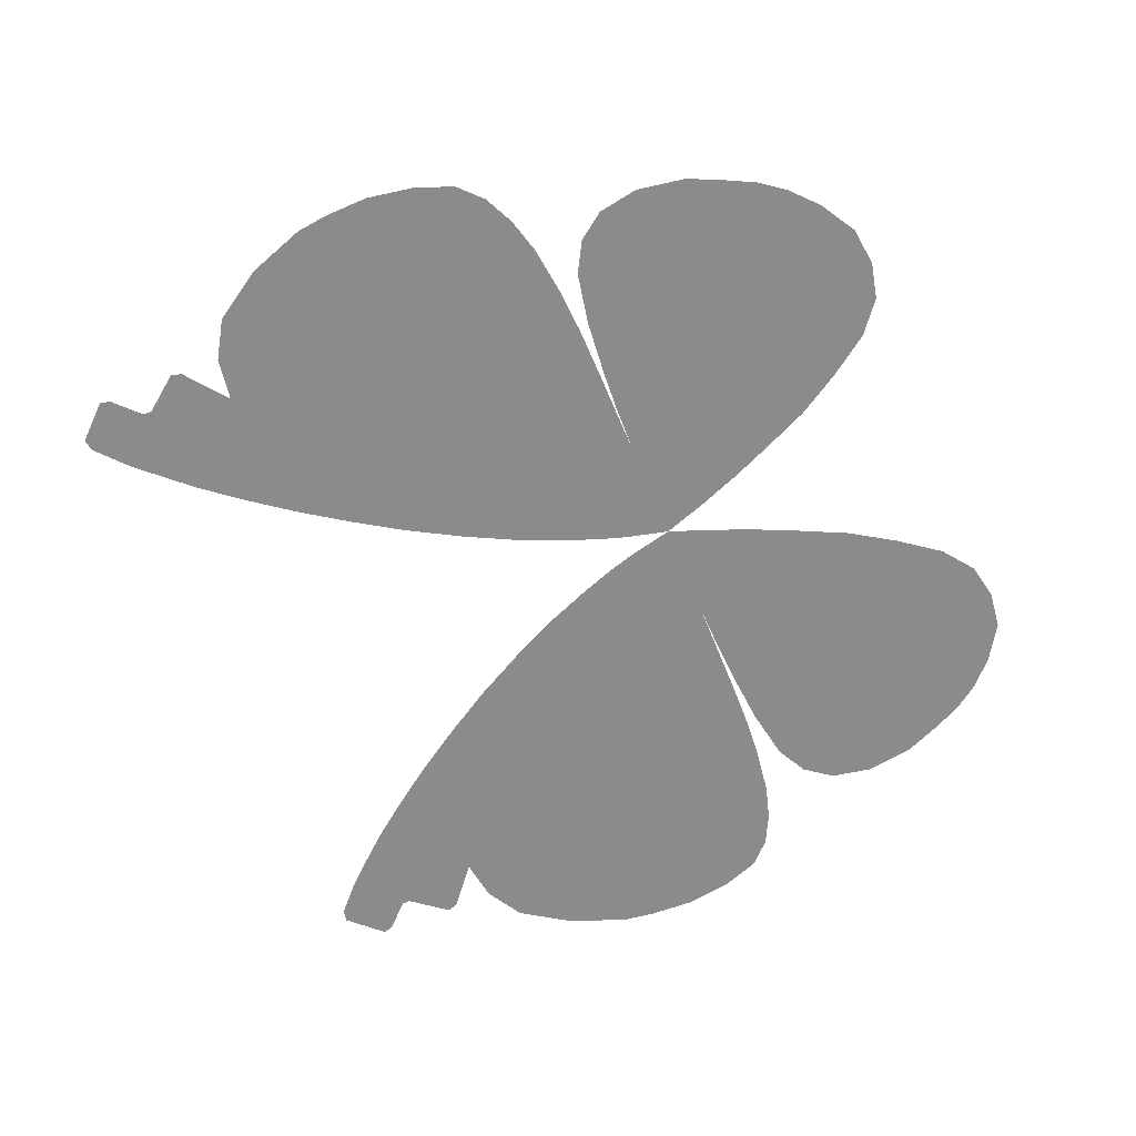
<metadata>
{"format":"obj","ext":"obj","renderer":"f3d","projection":"perspective","resolution":1024,"background":"white","views":[{"elev":-63.7,"azim":-67.9,"up":"+Z"}]}
</metadata>
<code>
g pm0666_11_WingFrontSkin
v -0.5257 1.151 -0.03252
v -0.4789 1.202 -0.03252
v -0.4616 1.199 -0.03252
v -0.5215 1.136 -0.03252
v -0.4183 1.16 -0.03252
v -0.4842 1.099 -0.03252
v -0.4033 1.144 -0.03252
v -0.4675 1.085 -0.03252
v -0.4835 1.086 -0.03252
v -0.5256 1.031 -0.03252
v -0.5206 1.015 -0.03252
v -0.4575 0.9648 -0.03252
v -0.3456 1.08 -0.03252
v -0.4032 1.026 -0.03252
v -0.3177 1.045 -0.03252
v -0.3742 0.9955 -0.03252
v -0.2831 0.9996 -0.03252
v -0.3387 0.9541 -0.03252
v -0.2479 0.9512 -0.03252
v -0.4279 0.9411 -0.03252
v -0.2994 0.9089 -0.03252
v -0.2019 0.8824 -0.03252
v -0.2518 0.8479 -0.03252
v -0.1578 0.812 -0.03252
v -0.3459 0.8639 -0.03252
v -0.3897 0.9064 -0.03252
v -0.4695 0.8687 -0.03252
v -0.2033 0.7815 -0.03252
v -0.111 0.7275 -0.03252
v -0.4333 0.8403 -0.03252
v -0.148 0.7051 -0.03252
v -0.07544 0.6549 -0.03252
v -0.1057 0.6382 -0.03252
v -0.04834 0.5898 -0.03252
v -0.1805 0.678 -0.03252
v -0.2388 0.7462 -0.03252
v -0.2911 0.8057 -0.03252
v -0.3895 0.8031 -0.03252
v -0.3264 0.7495 -0.03252
v -0.06842 0.5759 -0.03252
v -0.1317 0.618 -0.03252
v -0.2087 0.6427 -0.03252
v -0.04284 0.531 -0.03252
v -0.02926 0.5384 -0.03252
v -0.08483 0.5586 -0.03252
v -0.02646 0.4929 -0.03252
v -0.01593 0.4959 -0.03252
v 1.052e-17 0.43 -0.03252
v -0.04481 0.4994 -0.03252
v -0.1551 0.5918 -0.03252
v -0.2723 0.7001 -0.03252
v -0.0234 0.4676 -0.03252
v -0.1027 0.5394 -0.03252
v -0.05668 0.4883 -0.03252
v -0.07128 0.4642 -0.03252
v -0.03437 0.4597 -0.03252
v -0.1234 0.5189 -0.03252
v -0.1763 0.5627 -0.03252
v -0.232 0.6047 -0.03252
v -0.02068 0.4389 -0.03252
v -0.04383 0.4299 -0.03252
v -0.04432 0.4512 -0.03252
v -0.04421 0.4393 -0.03252
v -0.08307 0.4447 -0.03252
v -0.08734 0.43 -0.03252
v -0.1529 0.4309 -0.03252
v -0.1416 0.5124 -0.03252
v -0.1454 0.479 -0.03252
v -0.1485 0.4537 -0.03252
v -0.1908 0.5352 -0.03252
v -0.2086 0.4962 -0.03252
v -0.2179 0.4633 -0.03252
v -0.2222 0.4316 -0.03252
v -0.2505 0.5641 -0.03252
v -0.2773 0.4728 -0.03252
v -0.2819 0.432 -0.03252
v -0.3509 0.4847 -0.03252
v -0.3602 0.4335 -0.03252
v -0.4259 0.4378 -0.03252
v -0.2672 0.5143 -0.03252
v -0.2991 0.65 -0.03252
v -0.3385 0.5372 -0.03252
v -0.3569 0.6912 -0.03252
v -0.3199 0.5975 -0.03252
v -0.381 0.6273 -0.03252
v -0.4012 0.5588 -0.03252
v -0.424 0.7372 -0.03252
v -0.4661 0.7671 -0.03252
v -0.4521 0.6619 -0.03252
v -0.5011 0.7895 -0.03252
v -0.414 0.4963 -0.03252
v -0.4895 0.5133 -0.03252
v -0.5003 0.4478 -0.03252
v -0.4735 0.5846 -0.03252
v -0.4949 0.6827 -0.03252
v -0.5184 0.6025 -0.03252
v -0.5361 0.531 -0.03252
v -0.5736 0.548 -0.03252
v -0.5525 0.4623 -0.03252
v -0.5985 0.4849 -0.03252
v -0.6322 0.518 -0.03252
v -0.5551 0.6222 -0.03252
v -0.603 0.5758 -0.03252
v -0.6533 0.573 -0.03252
v -0.5318 0.7007 -0.03252
v -0.5863 0.641 -0.03252
v -0.566 0.7173 -0.03252
v -0.5359 0.805 -0.03252
v -0.5032 0.8851 -0.03252
v -0.5351 0.8926 -0.03252
v -0.5207 0.9549 -0.03252
v -0.5658 0.8125 -0.03252
v -0.5653 0.8809 -0.03252
v -0.5771 0.9208 -0.03252
v -0.6262 0.8451 -0.03252
v -0.5961 0.7319 -0.03252
v -0.5977 0.8181 -0.03252
v -0.6236 0.7437 -0.03252
v -0.6571 0.758 -0.03252
v -0.6097 0.668 -0.03252
v -0.6309 0.7025 -0.03252
v -0.6633 0.7116 -0.03252
v -0.6364 0.6514 -0.03252
v -0.6653 0.645 -0.03252
v -0.6234 0.6066 -0.03252
v 0.5257 1.151 -0.03252
v 0.4616 1.199 -0.03252
v 0.4789 1.202 -0.03252
v 0.5215 1.136 -0.03252
v 0.4183 1.16 -0.03252
v 0.4842 1.099 -0.03252
v 0.4033 1.144 -0.03252
v 0.4675 1.085 -0.03252
v 0.4835 1.086 -0.03252
v 0.5256 1.031 -0.03252
v 0.5206 1.015 -0.03252
v 0.4575 0.9648 -0.03252
v 0.3456 1.08 -0.03252
v 0.4032 1.026 -0.03252
v 0.3177 1.045 -0.03252
v 0.3742 0.9955 -0.03252
v 0.2831 0.9996 -0.03252
v 0.3387 0.9541 -0.03252
v 0.2479 0.9512 -0.03252
v 0.4279 0.9411 -0.03252
v 0.2994 0.9089 -0.03252
v 0.2019 0.8824 -0.03252
v 0.2518 0.8479 -0.03252
v 0.1578 0.812 -0.03252
v 0.3459 0.8639 -0.03252
v 0.3897 0.9064 -0.03252
v 0.4695 0.8687 -0.03252
v 0.2033 0.7815 -0.03252
v 0.111 0.7275 -0.03252
v 0.4333 0.8403 -0.03252
v 0.148 0.7051 -0.03252
v 0.07544 0.6549 -0.03252
v 0.1057 0.6382 -0.03252
v 0.04834 0.5898 -0.03252
v 0.1805 0.678 -0.03252
v 0.2388 0.7462 -0.03252
v 0.2911 0.8057 -0.03252
v 0.3895 0.8031 -0.03252
v 0.3264 0.7495 -0.03252
v 0.06842 0.5759 -0.03252
v 0.1317 0.618 -0.03252
v 0.2087 0.6427 -0.03252
v 0.04284 0.531 -0.03252
v 0.02926 0.5384 -0.03252
v 0.08483 0.5586 -0.03252
v 0.02646 0.4929 -0.03252
v 0.01593 0.4959 -0.03252
v -1.454e-17 0.43 -0.03252
v 0.04481 0.4994 -0.03252
v 0.1551 0.5918 -0.03252
v 0.2723 0.7001 -0.03252
v 0.0234 0.4676 -0.03252
v 0.1027 0.5394 -0.03252
v 0.05668 0.4883 -0.03252
v 0.07128 0.4642 -0.03252
v 0.03437 0.4597 -0.03252
v 0.1234 0.5189 -0.03252
v 0.1763 0.5627 -0.03252
v 0.232 0.6047 -0.03252
v 0.02068 0.4389 -0.03252
v 0.04383 0.4299 -0.03252
v 0.04432 0.4512 -0.03252
v 0.04421 0.4393 -0.03252
v 0.08307 0.4447 -0.03252
v 0.08734 0.43 -0.03252
v 0.1529 0.4309 -0.03252
v 0.1416 0.5124 -0.03252
v 0.1454 0.479 -0.03252
v 0.1485 0.4537 -0.03252
v 0.1908 0.5352 -0.03252
v 0.2086 0.4962 -0.03252
v 0.2179 0.4633 -0.03252
v 0.2222 0.4316 -0.03252
v 0.2505 0.5641 -0.03252
v 0.2773 0.4728 -0.03252
v 0.2819 0.432 -0.03252
v 0.3509 0.4847 -0.03252
v 0.3602 0.4335 -0.03252
v 0.4259 0.4378 -0.03252
v 0.2672 0.5143 -0.03252
v 0.2991 0.65 -0.03252
v 0.3385 0.5372 -0.03252
v 0.3569 0.6912 -0.03252
v 0.3199 0.5975 -0.03252
v 0.381 0.6273 -0.03252
v 0.4012 0.5588 -0.03252
v 0.424 0.7372 -0.03252
v 0.4661 0.7671 -0.03252
v 0.4521 0.6619 -0.03252
v 0.5011 0.7895 -0.03252
v 0.414 0.4963 -0.03252
v 0.4895 0.5133 -0.03252
v 0.5003 0.4478 -0.03252
v 0.4735 0.5846 -0.03252
v 0.4949 0.6827 -0.03252
v 0.5184 0.6025 -0.03252
v 0.5361 0.531 -0.03252
v 0.5736 0.548 -0.03252
v 0.5525 0.4623 -0.03252
v 0.5985 0.4849 -0.03252
v 0.6322 0.518 -0.03252
v 0.5551 0.6222 -0.03252
v 0.603 0.5758 -0.03252
v 0.6533 0.573 -0.03252
v 0.5318 0.7007 -0.03252
v 0.5863 0.641 -0.03252
v 0.566 0.7173 -0.03252
v 0.5359 0.805 -0.03252
v 0.5032 0.8851 -0.03252
v 0.5351 0.8926 -0.03252
v 0.5207 0.9549 -0.03252
v 0.5658 0.8125 -0.03252
v 0.5653 0.8809 -0.03252
v 0.5771 0.9208 -0.03252
v 0.6262 0.8451 -0.03252
v 0.5961 0.7319 -0.03252
v 0.5977 0.8181 -0.03252
v 0.6236 0.7437 -0.03252
v 0.6571 0.758 -0.03252
v 0.6097 0.668 -0.03252
v 0.6309 0.7025 -0.03252
v 0.6633 0.7116 -0.03252
v 0.6364 0.6514 -0.03252
v 0.6653 0.645 -0.03252
v 0.6234 0.6066 -0.03252
v -2.861e-08 0.43 -0.03252
v 0.0223 0.4013 -0.03252
v 0.01242 0.3956 -0.03252
v 0.02282 0.3661 -0.03252
v 0.0148 0.4217 -0.03252
v 0.04118 0.4222 -0.03252
v 0.0426 0.43 -0.03252
v 0.03491 0.4097 -0.03252
v 0.05696 0.3952 -0.03252
v 0.0795 0.4195 -0.03252
v 0.08389 0.43 -0.03252
v 0.1501 0.4146 -0.03252
v 0.1504 0.4309 -0.03252
v 0.03583 0.3759 -0.03252
v 0.216 0.4049 -0.03252
v 0.2226 0.4289 -0.03252
v 0.06897 0.3131 -0.03252
v 0.04871 0.3012 -0.03252
v 0.1362 0.3849 -0.03252
v 0.276 0.3928 -0.03252
v 0.2837 0.4255 -0.03252
v 0.09677 0.3342 -0.03252
v 0.1006 0.2547 -0.03252
v 0.07592 0.24 -0.03252
v 0.132 0.3467 -0.03252
v 0.1947 0.3621 -0.03252
v 0.1685 0.3224 -0.03252
v 0.1346 0.2852 -0.03252
v 0.3462 0.3749 -0.03252
v 0.3644 0.4182 -0.03252
v 0.4424 0.4037 -0.03252
v 0.1381 0.1941 -0.03252
v 0.1085 0.1704 -0.03252
v 0.2168 0.2881 -0.03252
v 0.2472 0.338 -0.03252
v 0.1758 0.2377 -0.03252
v 0.1834 0.1399 -0.03252
v 0.1496 0.1045 -0.03252
v 0.1934 0.04457 -0.03252
v 0.271 0.251 -0.03252
v 0.2249 0.1897 -0.03252
v 0.3268 0.2128 -0.03252
v 0.3075 0.3104 -0.03252
v 0.2784 0.145 -0.03252
v 0.2321 0.09035 -0.03252
v 0.2882 0.05684 -0.03252
v 0.241 0.007659 -0.03252
v 0.4151 0.3514 -0.03252
v 0.3709 0.2761 -0.03252
v 0.4586 0.3178 -0.03252
v 0.4885 0.3785 -0.03252
v 0.4161 0.2409 -0.03252
v 0.4844 0.2776 -0.03252
v 0.5185 0.3379 -0.03252
v 0.3313 0.1141 -0.03252
v 0.3352 0.04747 -0.03252
v 0.2945 -0.003973 -0.03252
v 0.3517 0.002615 -0.03252
v 0.3788 0.1773 -0.03252
v 0.3746 0.1011 -0.03252
v 0.447 0.2088 -0.03252
v 0.4962 0.2363 -0.03252
v 0.5295 0.2776 -0.03252
v 0.413 0.1542 -0.03252
v 0.4643 0.1829 -0.03252
v 0.4377 0.1359 -0.03252
v 0.4061 0.09368 -0.03252
v 0.4908 0.1938 -0.03252
v 0.5177 0.2048 -0.03252
v 0.474 0.1571 -0.03252
v 0.4954 0.1549 -0.03252
v 0.456 0.1224 -0.03252
v 0.4732 0.1102 -0.03252
v 0.4462 0.07358 -0.03252
v 0.4373 0.09389 -0.03252
v 0.4072 0.03673 -0.03252
v 0.3754 0.04967 -0.03252
v 0.4065 0.0657 -0.03252
v -2.461e-17 0.43 -0.03252
v -0.01242 0.3956 -0.03252
v -0.0223 0.4013 -0.03252
v -0.02282 0.3661 -0.03252
v -0.0148 0.4217 -0.03252
v -0.04118 0.4222 -0.03252
v -0.0426 0.43 -0.03252
v -0.03491 0.4097 -0.03252
v -0.05696 0.3952 -0.03252
v -0.0795 0.4195 -0.03252
v -0.08389 0.43 -0.03252
v -0.1501 0.4146 -0.03252
v -0.1504 0.4309 -0.03252
v -0.03583 0.3759 -0.03252
v -0.216 0.4049 -0.03252
v -0.2226 0.4289 -0.03252
v -0.06897 0.3131 -0.03252
v -0.04871 0.3012 -0.03252
v -0.1362 0.3849 -0.03252
v -0.276 0.3928 -0.03252
v -0.2837 0.4255 -0.03252
v -0.09677 0.3342 -0.03252
v -0.1006 0.2547 -0.03252
v -0.07592 0.24 -0.03252
v -0.132 0.3467 -0.03252
v -0.1947 0.3621 -0.03252
v -0.1685 0.3224 -0.03252
v -0.1346 0.2852 -0.03252
v -0.3462 0.3749 -0.03252
v -0.3644 0.4182 -0.03252
v -0.4424 0.4037 -0.03252
v -0.1381 0.1941 -0.03252
v -0.1085 0.1704 -0.03252
v -0.2168 0.2881 -0.03252
v -0.2472 0.338 -0.03252
v -0.1758 0.2377 -0.03252
v -0.1834 0.1399 -0.03252
v -0.1496 0.1045 -0.03252
v -0.1934 0.04457 -0.03252
v -0.271 0.251 -0.03252
v -0.2249 0.1897 -0.03252
v -0.3268 0.2128 -0.03252
v -0.3075 0.3104 -0.03252
v -0.2784 0.145 -0.03252
v -0.2321 0.09035 -0.03252
v -0.2882 0.05684 -0.03252
v -0.241 0.007659 -0.03252
v -0.4151 0.3514 -0.03252
v -0.3709 0.2761 -0.03252
v -0.4586 0.3178 -0.03252
v -0.4885 0.3785 -0.03252
v -0.4161 0.2409 -0.03252
v -0.4844 0.2776 -0.03252
v -0.5185 0.3379 -0.03252
v -0.3313 0.1141 -0.03252
v -0.3352 0.04747 -0.03252
v -0.2945 -0.003973 -0.03252
v -0.3517 0.002615 -0.03252
v -0.3788 0.1773 -0.03252
v -0.3746 0.1011 -0.03252
v -0.447 0.2088 -0.03252
v -0.4962 0.2363 -0.03252
v -0.5295 0.2776 -0.03252
v -0.413 0.1542 -0.03252
v -0.4643 0.1829 -0.03252
v -0.4377 0.1359 -0.03252
v -0.4061 0.09368 -0.03252
v -0.4908 0.1938 -0.03252
v -0.5177 0.2048 -0.03252
v -0.474 0.1571 -0.03252
v -0.4954 0.1549 -0.03252
v -0.456 0.1224 -0.03252
v -0.4732 0.1102 -0.03252
v -0.4462 0.07358 -0.03252
v -0.4373 0.09389 -0.03252
v -0.4072 0.03673 -0.03252
v -0.3754 0.04967 -0.03252
v -0.4065 0.0657 -0.03252
g pm0666_11_WingFrontSkin_0
f 3 2 1
f 4 3 1
f 3 4 5
f 4 6 5
f 7 5 6
f 8 7 6
f 6 9 8
f 8 9 10
f 11 8 10
f 8 11 12
f 13 7 8
f 14 13 8
f 14 8 12
f 15 13 14
f 16 15 14
f 14 12 16
f 17 15 16
f 18 17 16
f 19 17 18
f 12 20 16
f 18 16 20
f 21 19 18
f 22 19 21
f 23 22 21
f 24 22 23
f 21 18 25
f 23 21 25
f 26 18 20
f 18 26 25
f 26 20 27
f 20 12 27
f 28 24 23
f 29 24 28
f 25 26 30
f 30 26 27
f 31 29 28
f 29 31 32
f 31 33 32
f 32 33 34
f 35 31 28
f 31 35 33
f 36 28 23
f 36 35 28
f 37 23 25
f 37 36 23
f 25 38 37
f 38 25 30
f 36 37 39
f 38 39 37
f 33 40 34
f 35 41 33
f 33 41 40
f 35 36 42
f 35 42 41
f 34 40 43
f 44 34 43
f 41 45 40
f 40 45 43
f 44 43 46
f 47 44 46
f 48 47 46
f 43 49 46
f 45 49 43
f 41 50 45
f 42 50 41
f 36 51 42
f 51 36 39
f 52 48 46
f 49 52 46
f 45 53 49
f 50 53 45
f 49 54 52
f 53 54 49
f 55 54 53
f 48 52 56
f 54 56 52
f 57 53 50
f 57 55 53
f 58 50 42
f 58 57 50
f 59 42 51
f 59 58 42
f 60 48 56
f 61 48 60
f 62 56 54
f 60 56 62
f 55 62 54
f 63 60 62
f 63 61 60
f 63 62 55
f 61 63 64
f 64 63 55
f 65 61 64
f 66 65 64
f 57 67 55
f 67 57 58
f 64 55 68
f 67 68 55
f 69 66 64
f 69 64 68
f 70 67 58
f 70 58 59
f 71 68 67
f 69 68 71
f 70 71 67
f 69 72 66
f 72 69 71
f 72 73 66
f 74 70 59
f 70 74 71
f 72 75 73
f 75 76 73
f 75 77 76
f 77 78 76
f 79 78 77
f 72 71 80
f 75 72 80
f 74 80 71
f 77 75 80
f 59 81 74
f 81 59 51
f 81 51 39
f 82 80 74
f 82 77 80
f 83 81 39
f 83 39 38
f 81 84 74
f 84 82 74
f 84 81 83
f 82 84 85
f 85 84 83
f 77 82 86
f 86 82 85
f 87 83 38
f 85 83 87
f 87 38 88
f 38 30 88
f 89 85 87
f 86 85 89
f 89 87 88
f 88 30 90
f 30 27 90
f 91 77 86
f 91 79 77
f 91 92 79
f 91 86 92
f 92 93 79
f 94 86 89
f 86 94 92
f 95 89 88
f 95 88 90
f 94 89 96
f 94 96 92
f 89 95 96
f 92 97 93
f 96 97 92
f 97 96 98
f 97 99 93
f 97 98 99
f 98 100 99
f 100 98 101
f 96 95 102
f 96 102 98
f 98 103 101
f 101 103 104
f 105 95 90
f 95 105 102
f 102 106 98
f 106 103 98
f 105 107 102
f 105 90 107
f 107 106 102
f 90 108 107
f 90 27 108
f 27 109 108
f 12 109 27
f 109 12 110
f 108 109 110
f 12 111 110
f 108 112 107
f 112 108 110
f 110 111 113
f 112 110 113
f 111 114 113
f 113 114 115
f 107 116 106
f 112 116 107
f 117 112 113
f 117 113 115
f 116 112 117
f 118 117 115
f 118 116 117
f 119 118 115
f 116 120 106
f 116 118 120
f 106 120 103
f 121 118 119
f 118 121 120
f 122 121 119
f 123 121 122
f 121 123 120
f 124 123 122
f 124 104 123
f 120 125 103
f 123 125 120
f 103 125 104
f 104 125 123
f 128 127 126
f 127 129 126
f 129 127 130
f 131 129 130
f 130 132 131
f 132 133 131
f 134 131 133
f 134 133 135
f 133 136 135
f 136 133 137
f 132 138 133
f 138 139 133
f 133 139 137
f 138 140 139
f 140 141 139
f 137 139 141
f 140 142 141
f 142 143 141
f 142 144 143
f 145 137 141
f 141 143 145
f 144 146 143
f 144 147 146
f 147 148 146
f 147 149 148
f 143 146 150
f 146 148 150
f 143 151 145
f 151 143 150
f 145 151 152
f 137 145 152
f 149 153 148
f 149 154 153
f 151 150 155
f 151 155 152
f 154 156 153
f 156 154 157
f 158 156 157
f 158 157 159
f 156 160 153
f 160 156 158
f 153 161 148
f 160 161 153
f 148 162 150
f 161 162 148
f 163 150 162
f 150 163 155
f 162 161 164
f 164 163 162
f 165 158 159
f 166 160 158
f 166 158 165
f 161 160 167
f 167 160 166
f 165 159 168
f 159 169 168
f 170 166 165
f 170 165 168
f 168 169 171
f 169 172 171
f 172 173 171
f 174 168 171
f 174 170 168
f 175 166 170
f 175 167 166
f 161 176 164
f 176 161 167
f 173 177 171
f 177 174 171
f 178 170 174
f 178 175 170
f 179 174 177
f 179 178 174
f 179 180 178
f 177 173 181
f 181 179 177
f 178 182 175
f 180 182 178
f 175 183 167
f 182 183 175
f 167 184 176
f 183 184 167
f 173 185 181
f 173 186 185
f 181 187 179
f 181 185 187
f 187 180 179
f 185 188 187
f 186 188 185
f 187 188 180
f 188 186 189
f 188 189 180
f 186 190 189
f 190 191 189
f 192 182 180
f 182 192 183
f 180 189 193
f 193 192 180
f 191 194 189
f 189 194 193
f 192 195 183
f 183 195 184
f 193 196 192
f 193 194 196
f 196 195 192
f 197 194 191
f 194 197 196
f 198 197 191
f 195 199 184
f 199 195 196
f 200 197 198
f 201 200 198
f 202 200 201
f 203 202 201
f 203 204 202
f 196 197 205
f 197 200 205
f 205 199 196
f 200 202 205
f 206 184 199
f 184 206 176
f 176 206 164
f 205 207 199
f 202 207 205
f 206 208 164
f 164 208 163
f 209 206 199
f 207 209 199
f 206 209 208
f 209 207 210
f 209 210 208
f 207 202 211
f 207 211 210
f 208 212 163
f 208 210 212
f 163 212 213
f 155 163 213
f 210 214 212
f 210 211 214
f 212 214 213
f 155 213 215
f 152 155 215
f 202 216 211
f 204 216 202
f 217 216 204
f 211 216 217
f 218 217 204
f 211 219 214
f 219 211 217
f 214 220 213
f 213 220 215
f 214 219 221
f 221 219 217
f 220 214 221
f 222 217 218
f 222 221 217
f 221 222 223
f 224 222 218
f 223 222 224
f 225 223 224
f 223 225 226
f 220 221 227
f 227 221 223
f 228 223 226
f 228 226 229
f 220 230 215
f 230 220 227
f 231 227 223
f 228 231 223
f 232 230 227
f 215 230 232
f 231 232 227
f 233 215 232
f 152 215 233
f 234 152 233
f 234 137 152
f 137 234 235
f 234 233 235
f 236 137 235
f 237 233 232
f 233 237 235
f 236 235 238
f 235 237 238
f 239 236 238
f 239 238 240
f 241 232 231
f 241 237 232
f 237 242 238
f 238 242 240
f 237 241 242
f 242 243 240
f 241 243 242
f 243 244 240
f 245 241 231
f 243 241 245
f 245 231 228
f 243 246 244
f 246 243 245
f 246 247 244
f 246 248 247
f 248 246 245
f 248 249 247
f 229 249 248
f 250 245 228
f 250 248 245
f 250 228 229
f 250 229 248
f 253 252 251
f 253 254 252
f 252 255 251
f 251 255 256
f 257 251 256
f 255 252 258
f 256 255 258
f 258 252 259
f 258 259 256
f 256 260 257
f 259 260 256
f 260 261 257
f 260 262 261
f 262 260 259
f 262 263 261
f 254 264 252
f 252 264 259
f 262 265 263
f 265 266 263
f 267 264 254
f 268 267 254
f 269 262 259
f 265 262 269
f 265 270 266
f 270 271 266
f 259 264 272
f 264 267 272
f 273 267 268
f 274 273 268
f 269 259 275
f 259 272 275
f 276 265 269
f 270 265 276
f 269 275 277
f 275 272 277
f 276 269 277
f 272 267 278
f 272 278 277
f 267 273 278
f 270 279 271
f 279 280 271
f 280 279 281
f 282 273 274
f 283 282 274
f 276 277 284
f 277 278 284
f 285 270 276
f 279 270 285
f 285 276 284
f 278 273 286
f 278 286 284
f 273 282 286
f 287 282 283
f 288 287 283
f 287 288 289
f 285 284 290
f 284 286 290
f 286 282 291
f 282 287 291
f 286 291 290
f 290 291 292
f 293 285 290
f 293 279 285
f 293 290 292
f 291 287 294
f 291 294 292
f 295 287 289
f 287 295 294
f 295 289 296
f 294 295 296
f 289 297 296
f 298 279 293
f 279 298 281
f 299 298 293
f 299 293 292
f 281 298 300
f 298 299 300
f 301 281 300
f 299 302 300
f 299 292 302
f 300 303 301
f 303 300 302
f 303 304 301
f 292 294 305
f 305 294 296
f 306 296 297
f 307 306 297
f 306 307 308
f 292 309 302
f 309 292 305
f 305 296 310
f 296 306 310
f 305 310 309
f 311 302 309
f 311 303 302
f 304 303 312
f 313 304 312
f 310 314 309
f 314 311 309
f 311 315 303
f 315 312 303
f 314 316 311
f 316 314 310
f 316 315 311
f 317 310 306
f 317 316 310
f 313 312 318
f 319 313 318
f 320 318 312
f 318 320 319
f 315 320 312
f 320 321 319
f 322 320 315
f 320 322 321
f 316 322 315
f 322 323 321
f 323 322 324
f 325 322 316
f 322 325 324
f 317 325 316
f 324 325 326
f 327 317 306
f 317 327 325
f 327 306 308
f 308 326 328
f 325 328 326
f 327 308 328
f 327 328 325
f 331 330 329
f 332 330 331
f 333 331 329
f 333 329 334
f 329 335 334
f 331 333 336
f 333 334 336
f 331 336 337
f 337 336 334
f 338 334 335
f 338 337 334
f 339 338 335
f 340 338 339
f 338 340 337
f 341 340 339
f 342 332 331
f 342 331 337
f 343 340 341
f 344 343 341
f 342 345 332
f 345 346 332
f 340 347 337
f 340 343 347
f 348 343 344
f 349 348 344
f 342 337 350
f 345 342 350
f 345 351 346
f 351 352 346
f 337 347 353
f 350 337 353
f 343 354 347
f 343 348 354
f 353 347 355
f 350 353 355
f 347 354 355
f 345 350 356
f 356 350 355
f 351 345 356
f 357 348 349
f 358 357 349
f 357 358 359
f 351 360 352
f 360 361 352
f 355 354 362
f 356 355 362
f 348 363 354
f 348 357 363
f 354 363 362
f 351 356 364
f 364 356 362
f 360 351 364
f 360 365 361
f 365 366 361
f 366 365 367
f 362 363 368
f 364 362 368
f 360 364 369
f 365 360 369
f 369 364 368
f 369 368 370
f 363 371 368
f 368 371 370
f 357 371 363
f 365 369 372
f 372 369 370
f 365 373 367
f 373 365 372
f 367 373 374
f 373 372 374
f 375 367 374
f 357 376 371
f 376 357 359
f 376 377 371
f 371 377 370
f 376 359 378
f 377 376 378
f 359 379 378
f 380 377 378
f 370 377 380
f 381 378 379
f 378 381 380
f 382 381 379
f 372 370 383
f 372 383 374
f 374 384 375
f 384 385 375
f 385 384 386
f 387 370 380
f 370 387 383
f 374 383 388
f 384 374 388
f 388 383 387
f 380 389 387
f 381 389 380
f 381 382 390
f 382 391 390
f 392 388 387
f 389 392 387
f 393 389 381
f 390 393 381
f 394 392 389
f 392 394 388
f 393 394 389
f 388 395 384
f 394 395 388
f 390 391 396
f 391 397 396
f 396 398 390
f 398 396 397
f 398 393 390
f 399 398 397
f 398 400 393
f 400 398 399
f 400 394 393
f 401 400 399
f 400 401 402
f 400 403 394
f 403 400 402
f 403 395 394
f 403 402 404
f 395 405 384
f 405 395 403
f 384 405 386
f 404 386 406
f 406 403 404
f 386 405 406
f 406 405 403

</code>
